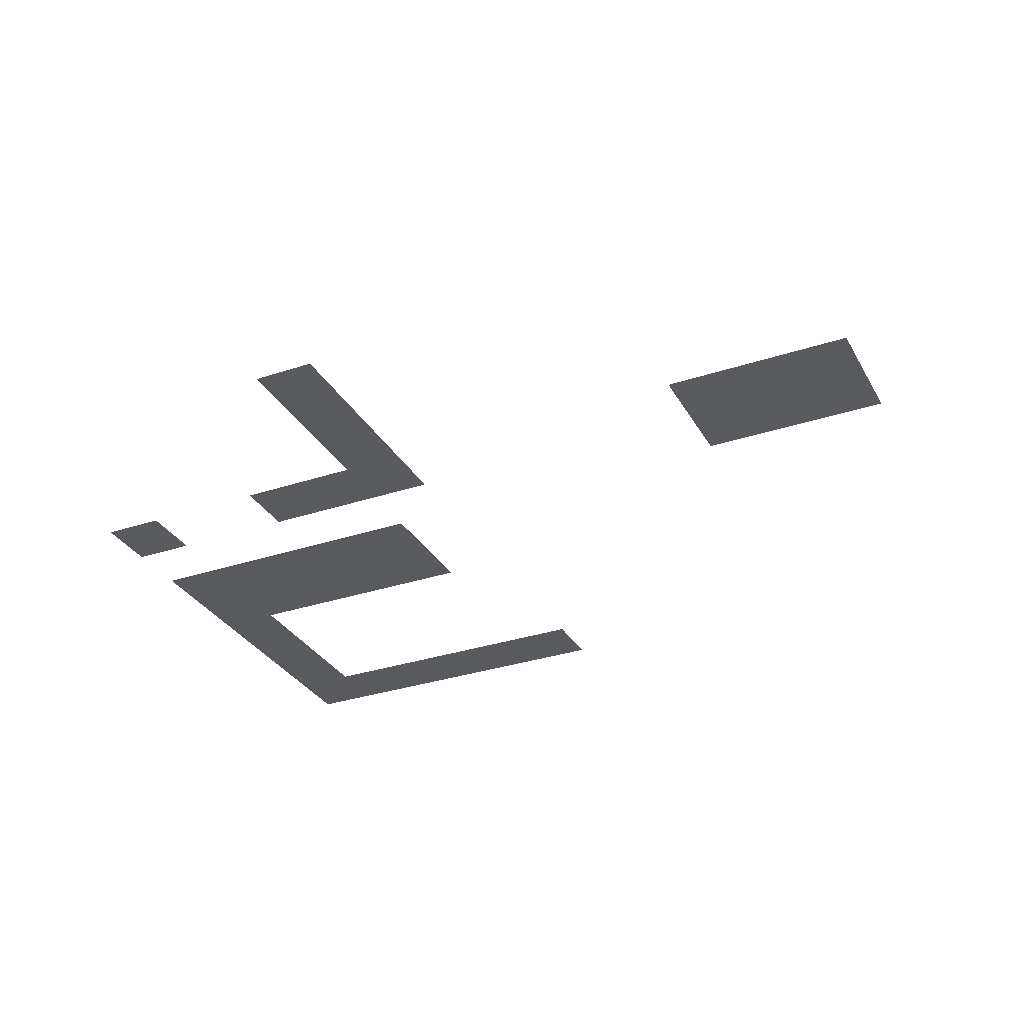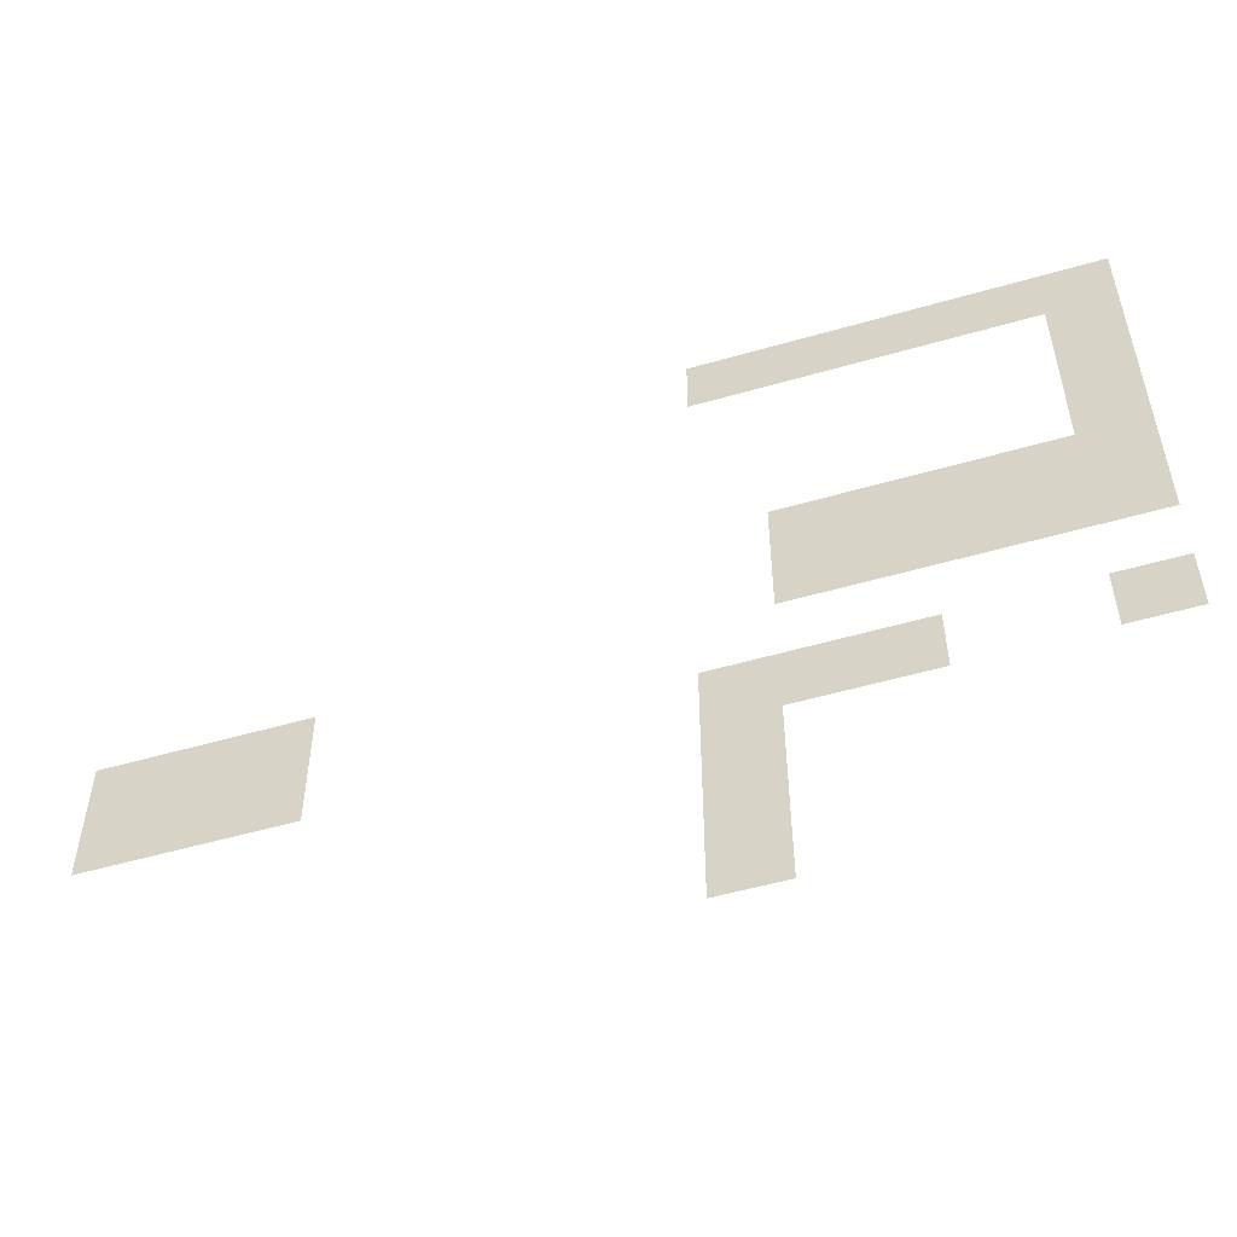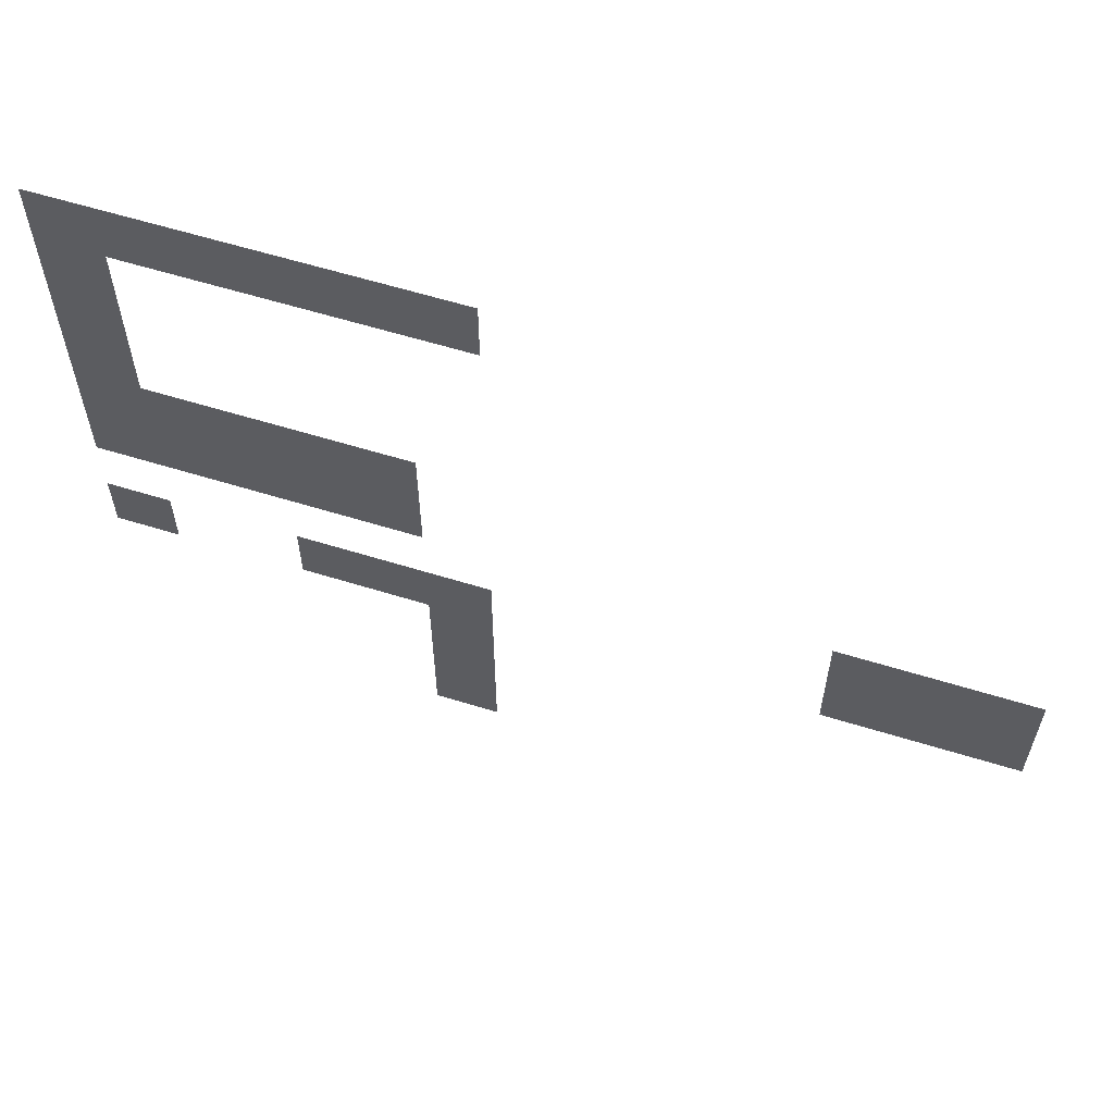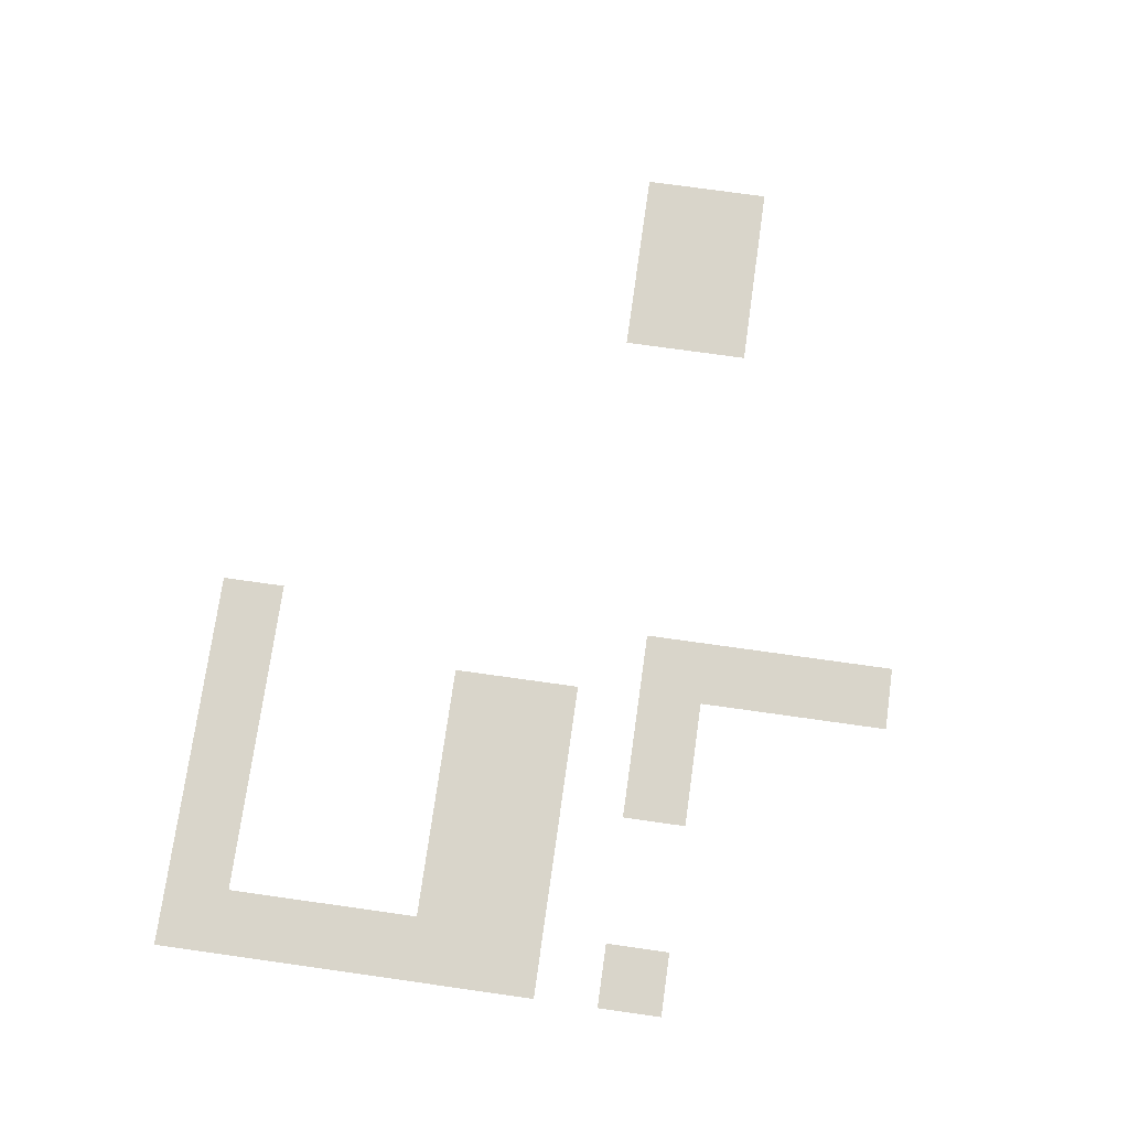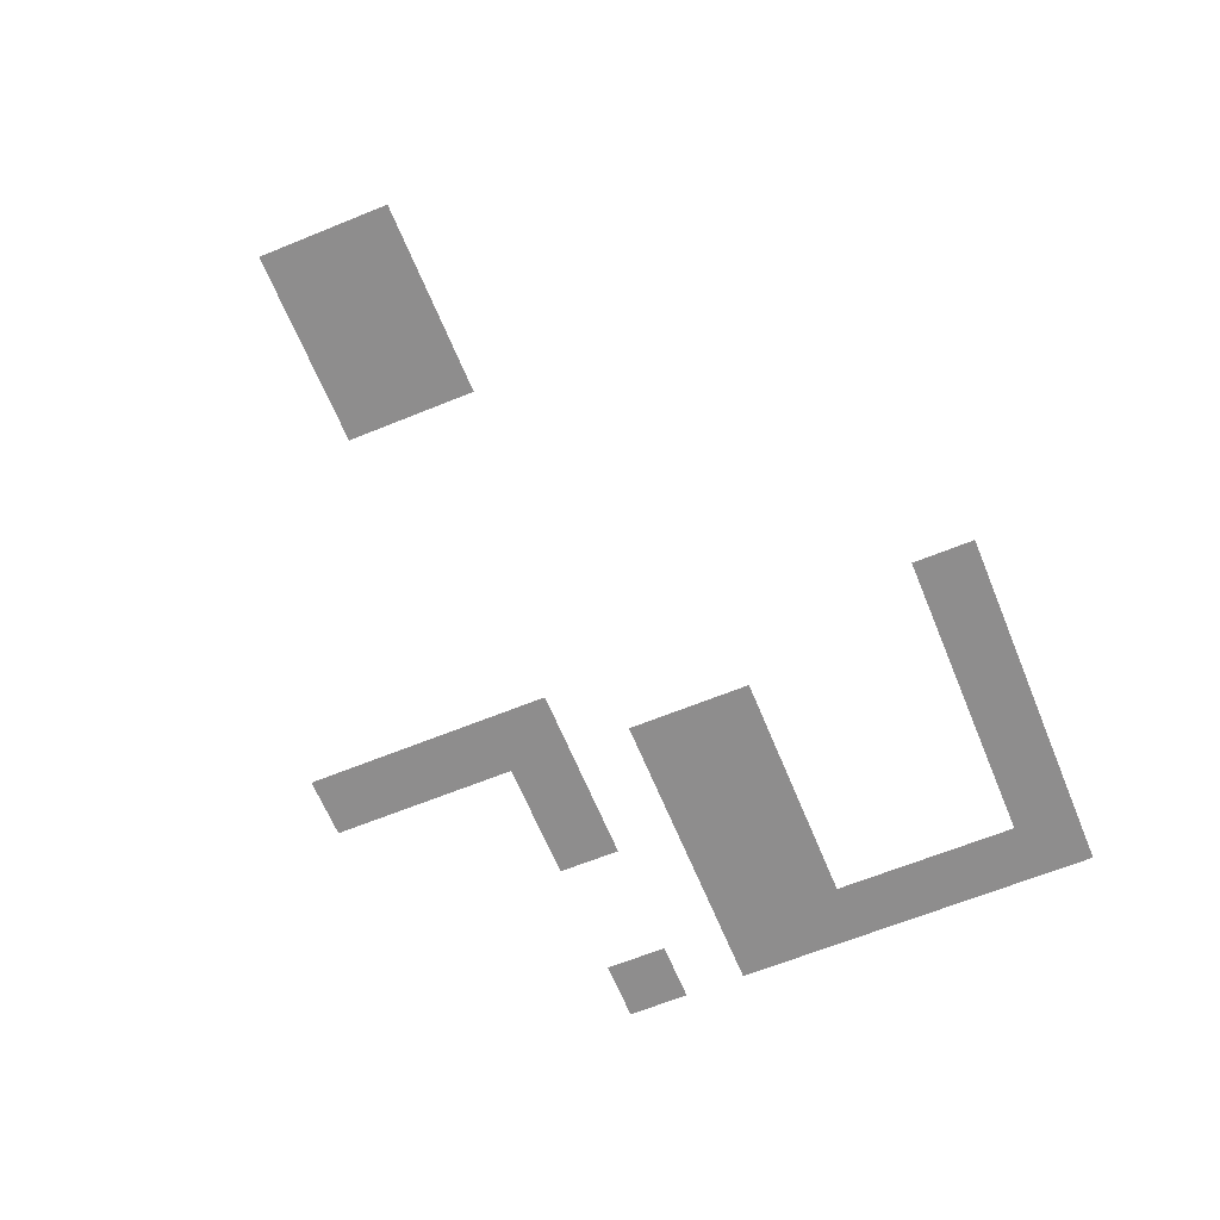
<metadata>
{"format":"obj","ext":"obj","renderer":"f3d","projection":"perspective","resolution":1024,"background":"white","views":[{"elev":-31.6,"azim":25.2,"up":"+Z"},{"elev":-53.5,"azim":-162.9,"up":"+Y"},{"elev":60.3,"azim":17.6,"up":"+Y"},{"elev":74.7,"azim":-82.0,"up":"+Z"},{"elev":-64.7,"azim":112.3,"up":"+Z"}]}
</metadata>
<code>
v -10 -6 0
v -11 -6 0
v -11 -5 0
v -10 -5 0
v -11 -6 0
v -12 -6 0
v -12 -5 0
v -11 -5 0
v -12 -6 0
v -13 -6 0
v -13 -5 0
v -12 -5 0
v -13 -6 0
v -14 -6 0
v -14 -5 0
v -13 -5 0
v -14 -6 0
v -15 -6 0
v -15 -5 0
v -14 -5 0
v -15 -6 0
v -16 -6 0
v -16 -5 0
v -15 -5 0
v -15 -7 0
v -16 -7 0
v -16 -6 0
v -15 -6 0
v -15 -8 0
v -16 -8 0
v -16 -7 0
v -15 -7 0
v -15 -9 0
v -16 -9 0
v -16 -8 0
v -15 -8 0
v -11 -10 0
v -12 -10 0
v -12 -9 0
v -11 -9 0
v -12 -10 0
v -13 -10 0
v -13 -9 0
v -12 -9 0
v -13 -10 0
v -14 -10 0
v -14 -9 0
v -13 -9 0
v -14 -10 0
v -15 -10 0
v -15 -9 0
v -14 -9 0
v -15 -10 0
v -16 -10 0
v -16 -9 0
v -15 -9 0
v -11 -11 0
v -12 -11 0
v -12 -10 0
v -11 -10 0
v -12 -11 0
v -13 -11 0
v -13 -10 0
v -12 -10 0
v -13 -11 0
v -14 -11 0
v -14 -10 0
v -13 -10 0
v -14 -11 0
v -15 -11 0
v -15 -10 0
v -14 -10 0
v -15 -11 0
v -16 -11 0
v -16 -10 0
v -15 -10 0
v -2 -12 0
v -3 -12 0
v -3 -11 0
v -2 -11 0
v -3 -12 0
v -4 -12 0
v -4 -11 0
v -3 -11 0
v -4 -12 0
v -5 -12 0
v -5 -11 0
v -4 -11 0
v -2 -13 0
v -3 -13 0
v -3 -12 0
v -2 -12 0
v -3 -13 0
v -4 -13 0
v -4 -12 0
v -3 -12 0
v -4 -13 0
v -5 -13 0
v -5 -12 0
v -4 -12 0
v -10 -13 0
v -11 -13 0
v -11 -12 0
v -10 -12 0
v -11 -13 0
v -12 -13 0
v -12 -12 0
v -11 -12 0
v -12 -13 0
v -13 -13 0
v -13 -12 0
v -12 -12 0
v -15 -13 0
v -16 -13 0
v -16 -12 0
v -15 -12 0
v -10 -14 0
v -11 -14 0
v -11 -13 0
v -10 -13 0
v -10 -15 0
v -11 -15 0
v -11 -14 0
v -10 -14 0
v -10 -16 0
v -11 -16 0
v -11 -15 0
v -10 -15 0
g escenaNorte_2_mesh_0213
f 1 2 3 4
f 5 6 7 8
f 9 10 11 12
f 13 14 15 16
f 17 18 19 20
f 21 22 23 24
f 25 26 27 28
f 29 30 31 32
f 33 34 35 36
f 37 38 39 40
f 41 42 43 44
f 45 46 47 48
f 49 50 51 52
f 53 54 55 56
f 57 58 59 60
f 61 62 63 64
f 65 66 67 68
f 69 70 71 72
f 73 74 75 76
f 77 78 79 80
f 81 82 83 84
f 85 86 87 88
f 89 90 91 92
f 93 94 95 96
f 97 98 99 100
f 101 102 103 104
f 105 106 107 108
f 109 110 111 112
f 113 114 115 116
f 117 118 119 120
f 121 122 123 124
f 125 126 127 128

</code>
